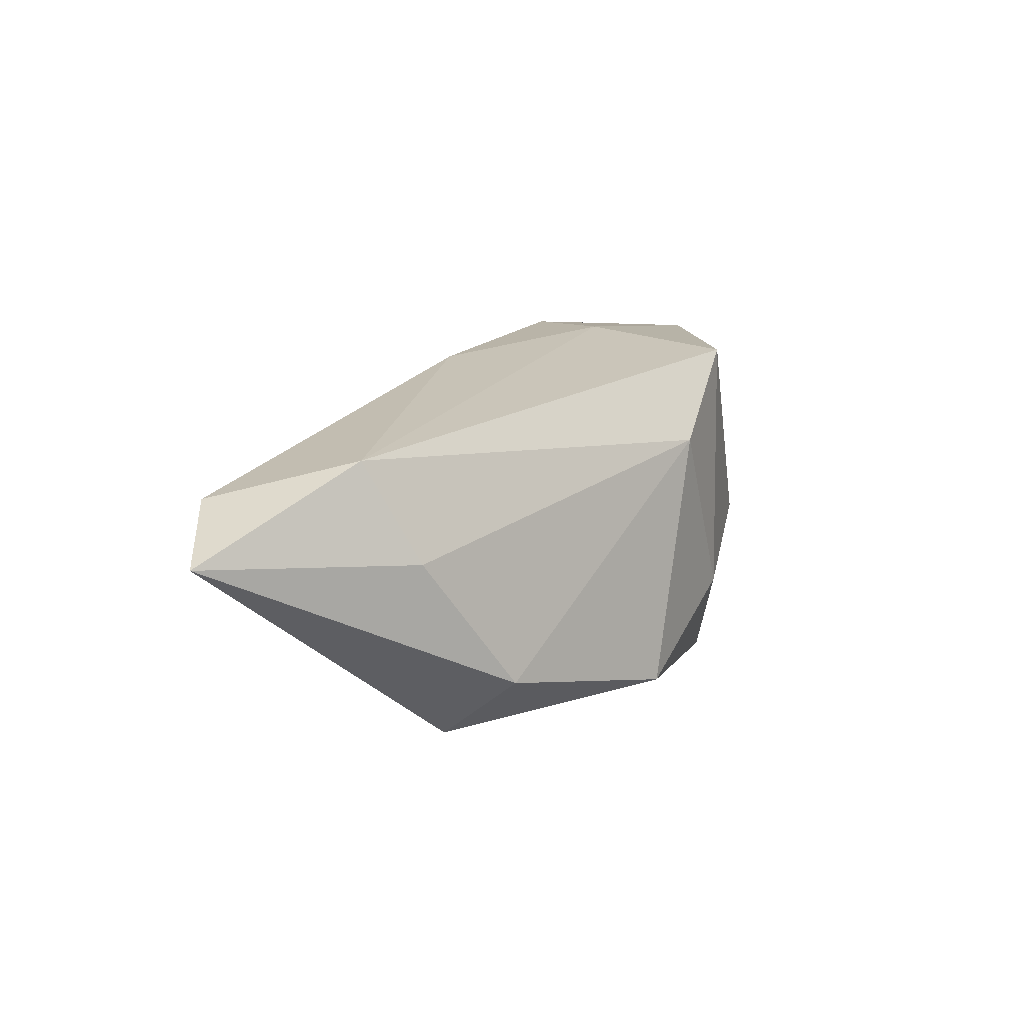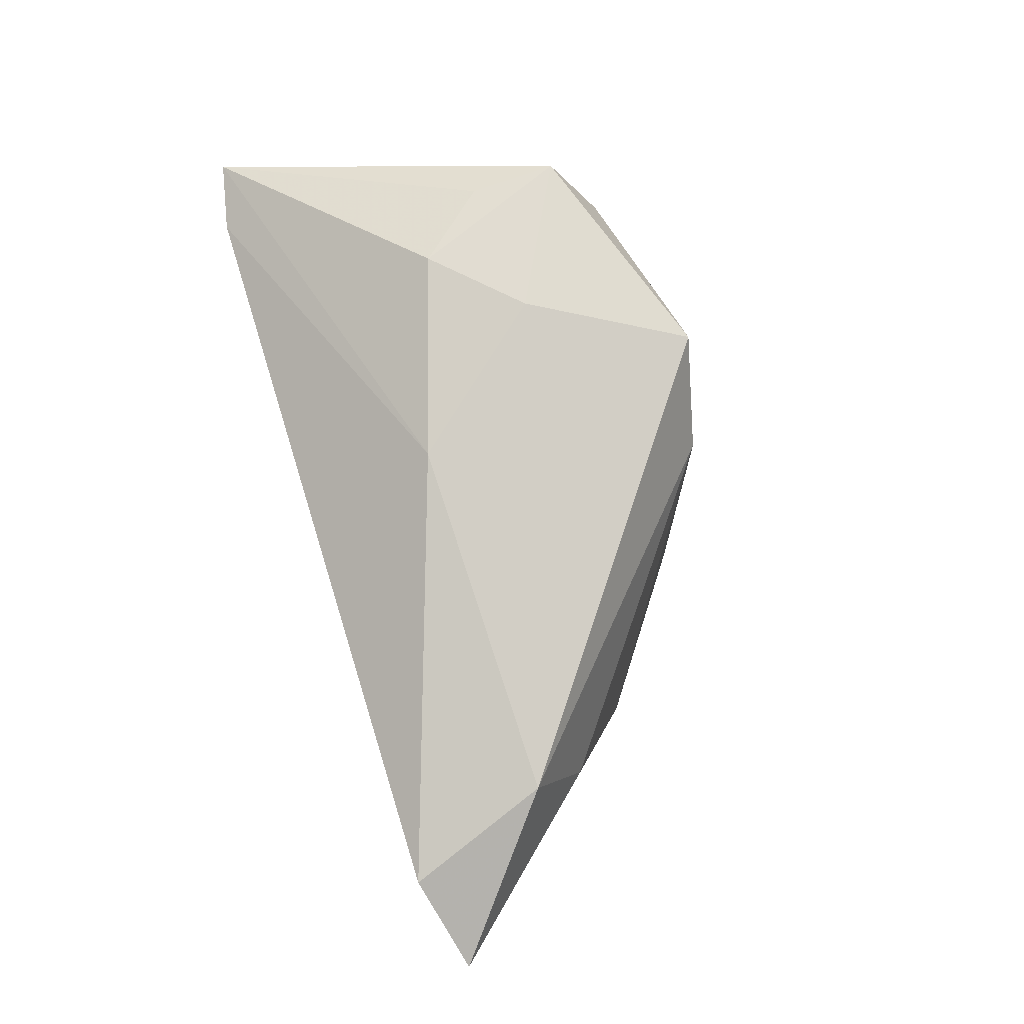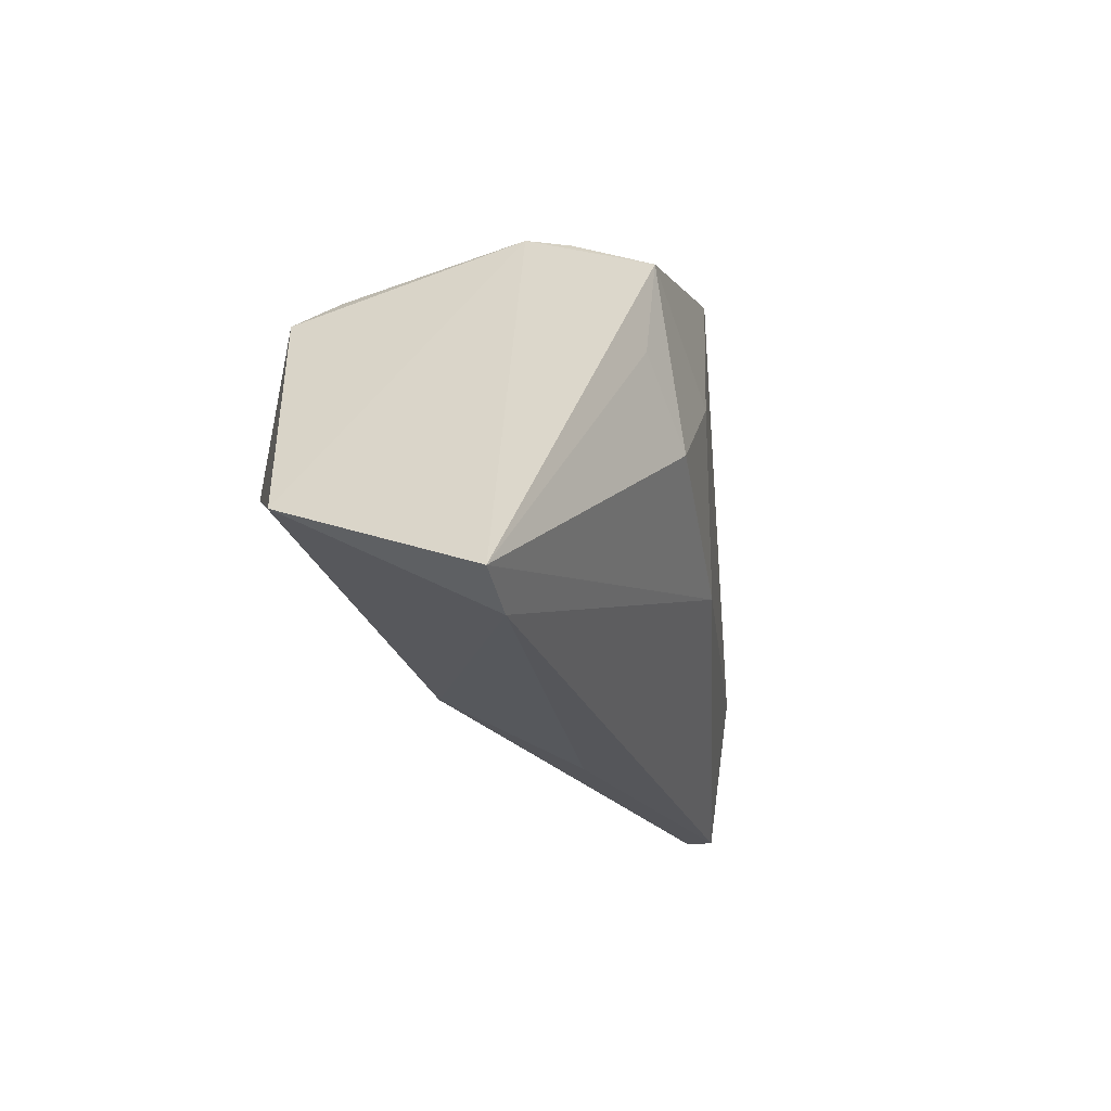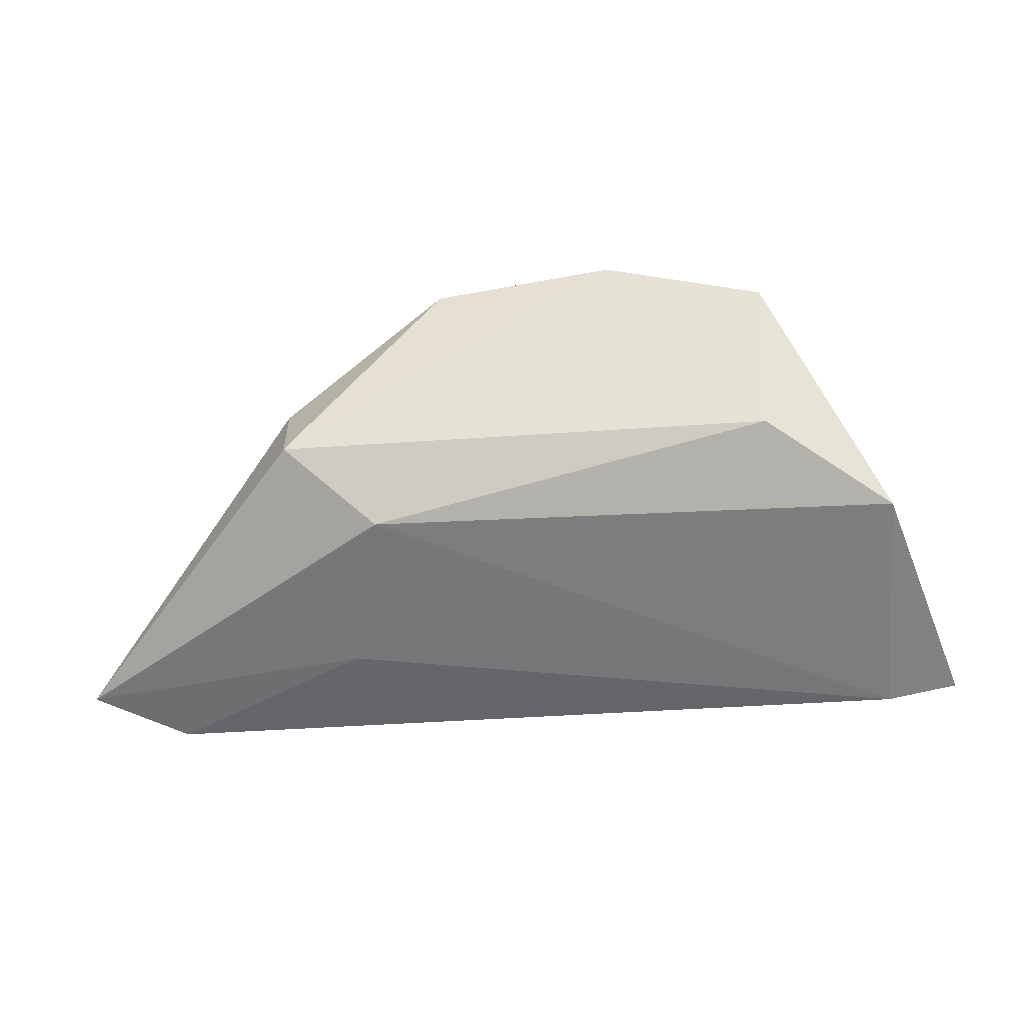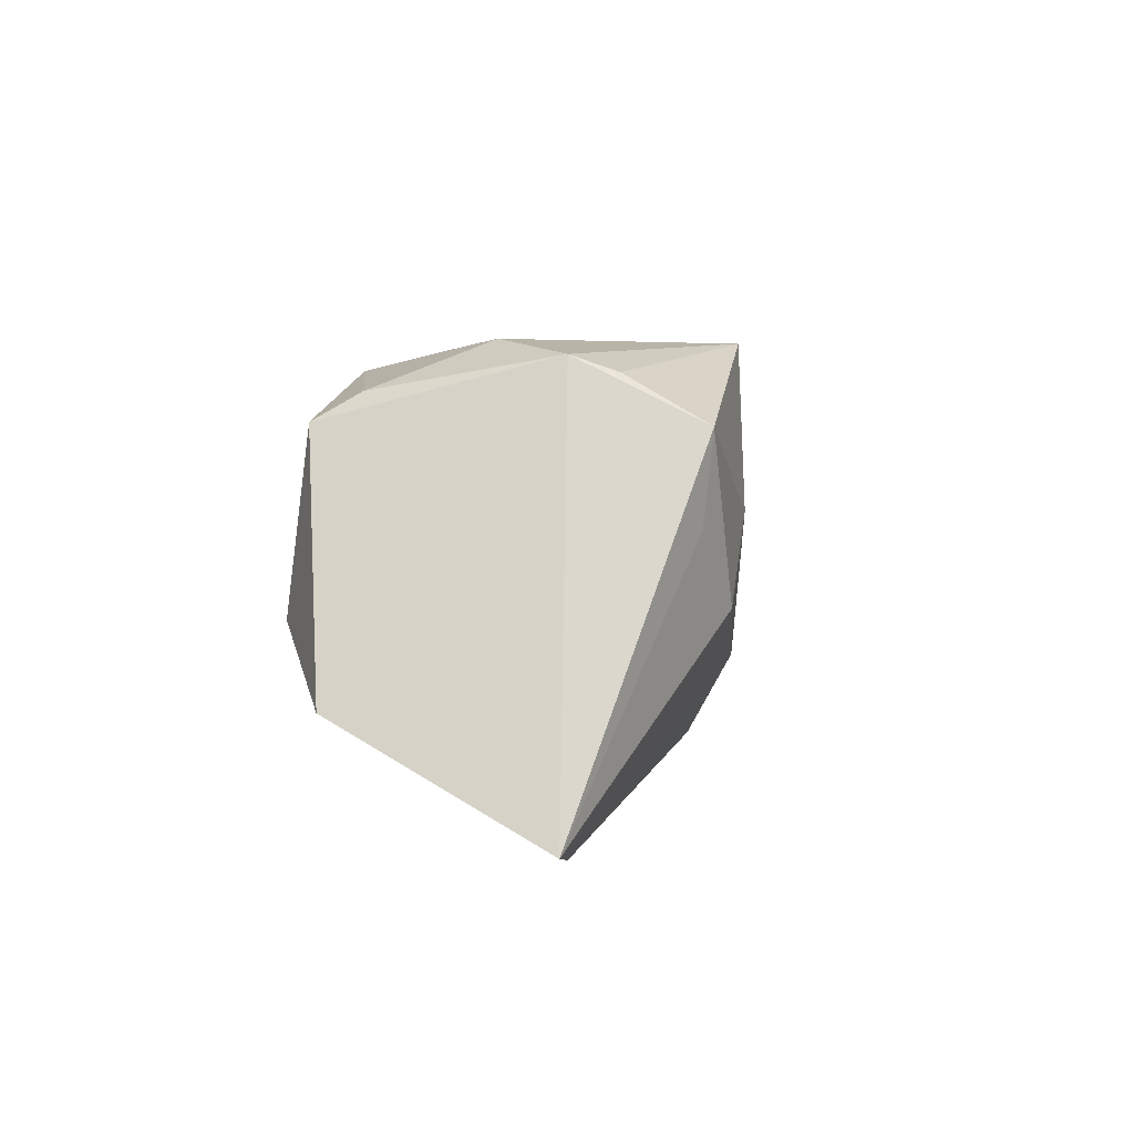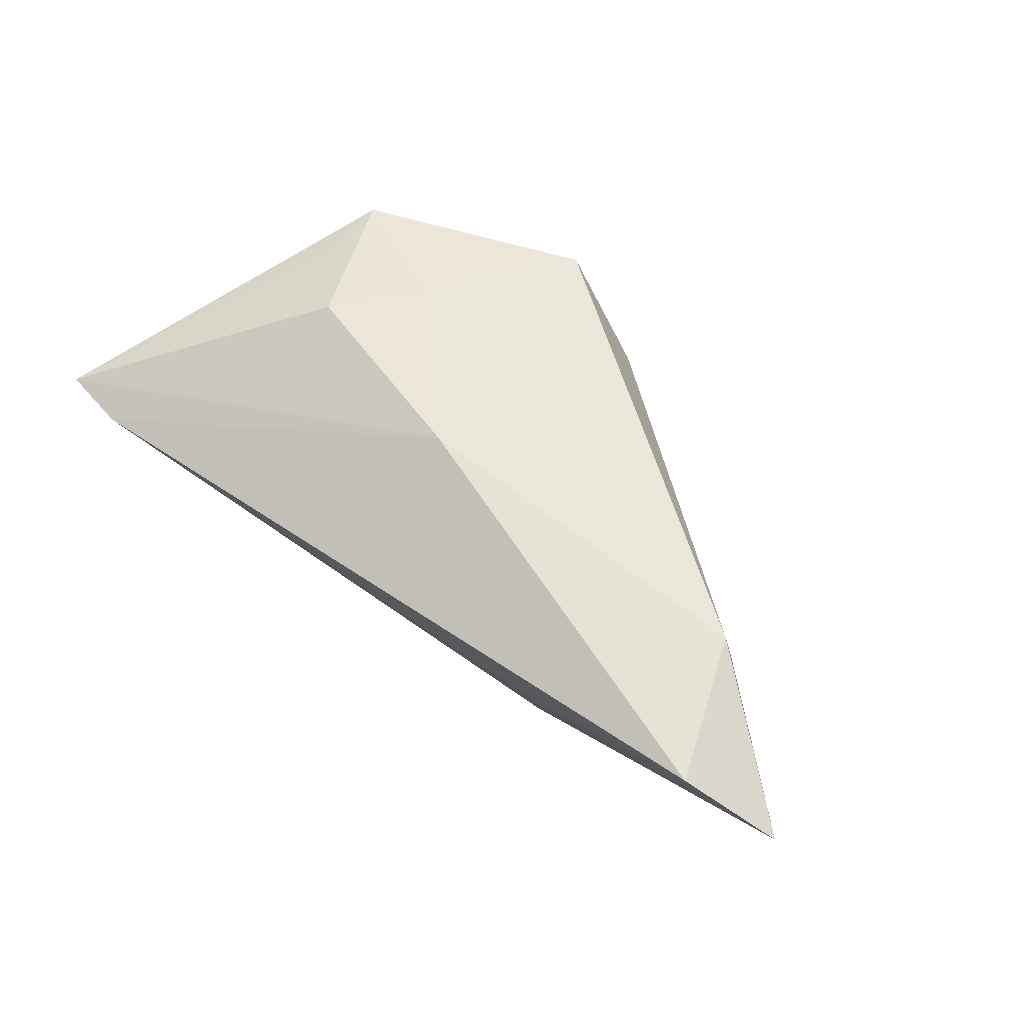
<metadata>
{"format":"obj","ext":"obj","renderer":"f3d","projection":"perspective","resolution":1024,"background":"white","views":[{"elev":10.2,"azim":103.7,"up":"+Z"},{"elev":72.2,"azim":73.0,"up":"+Z"},{"elev":-22.5,"azim":-72.7,"up":"+Y"},{"elev":-30.4,"azim":-171.6,"up":"+Y"},{"elev":3.3,"azim":-78.5,"up":"+Y"},{"elev":49.7,"azim":37.4,"up":"+Z"}]}
</metadata>
<code>
v -0.02966 -0.004009 -0.02633
v -0.02904 0.02726 0.007692
v -0.001794 0.02954 0.02412
v 0.03021 -0.02335 -0.002664
v -0.02075 0.02954 -0.002573
v 0.0238 -0.01313 -0.02233
v 0.0155 0.02392 -0.02249
v -0.05378 -0.0266 0.01182
v 0.0487 -0.001622 -4.06e-05
v -0.008864 0.02621 -0.0228
v -0.02959 0.02511 0.01396
v 0.0362 -0.002421 -0.02633
v 0.05129 -0.008951 0.01379
v -0.02772 0.02318 -0.01724
v -0.03021 0.0195 -0.02318
v -0.01249 0.008752 0.02632
v 0.07038 -0.0247 0.002507
v -0.02319 -0.002296 0.02612
v -0.04431 -0.02859 0.01078
v -0.03258 0.01883 0.02518
v -0.002735 0.02954 -0.01113
v -0.03256 0.00724 0.02394
v -0.04567 -0.01296 -0.01743
v 0.03811 0.008244 -0.01806
v 0.05814 -0.02813 0.009159
v 0.009956 0.02741 0.01205
v 0.003758 -0.01034 0.02271
f 4 6 17
f 1 6 23
f 7 26 24
f 12 6 1
f 7 24 12
f 17 6 12
f 12 24 17
f 25 4 17
f 8 27 18
f 6 4 19
f 19 23 6
f 8 23 19
f 4 25 19
f 19 27 8
f 19 25 27
f 27 25 13
f 13 25 17
f 13 26 3
f 16 18 27
f 16 13 3
f 27 13 16
f 3 11 20
f 20 16 3
f 18 16 20
f 2 11 3
f 3 5 2
f 2 23 8
f 8 20 2
f 2 20 11
f 3 26 21
f 21 5 3
f 21 26 7
f 9 24 26
f 26 13 9
f 17 24 9
f 9 13 17
f 8 18 22
f 22 20 8
f 18 20 22
f 1 23 15
f 23 2 15
f 5 21 10
f 10 21 7
f 7 12 10
f 10 12 1
f 1 15 10
f 5 10 14
f 14 10 15
f 14 2 5
f 14 15 2

</code>
